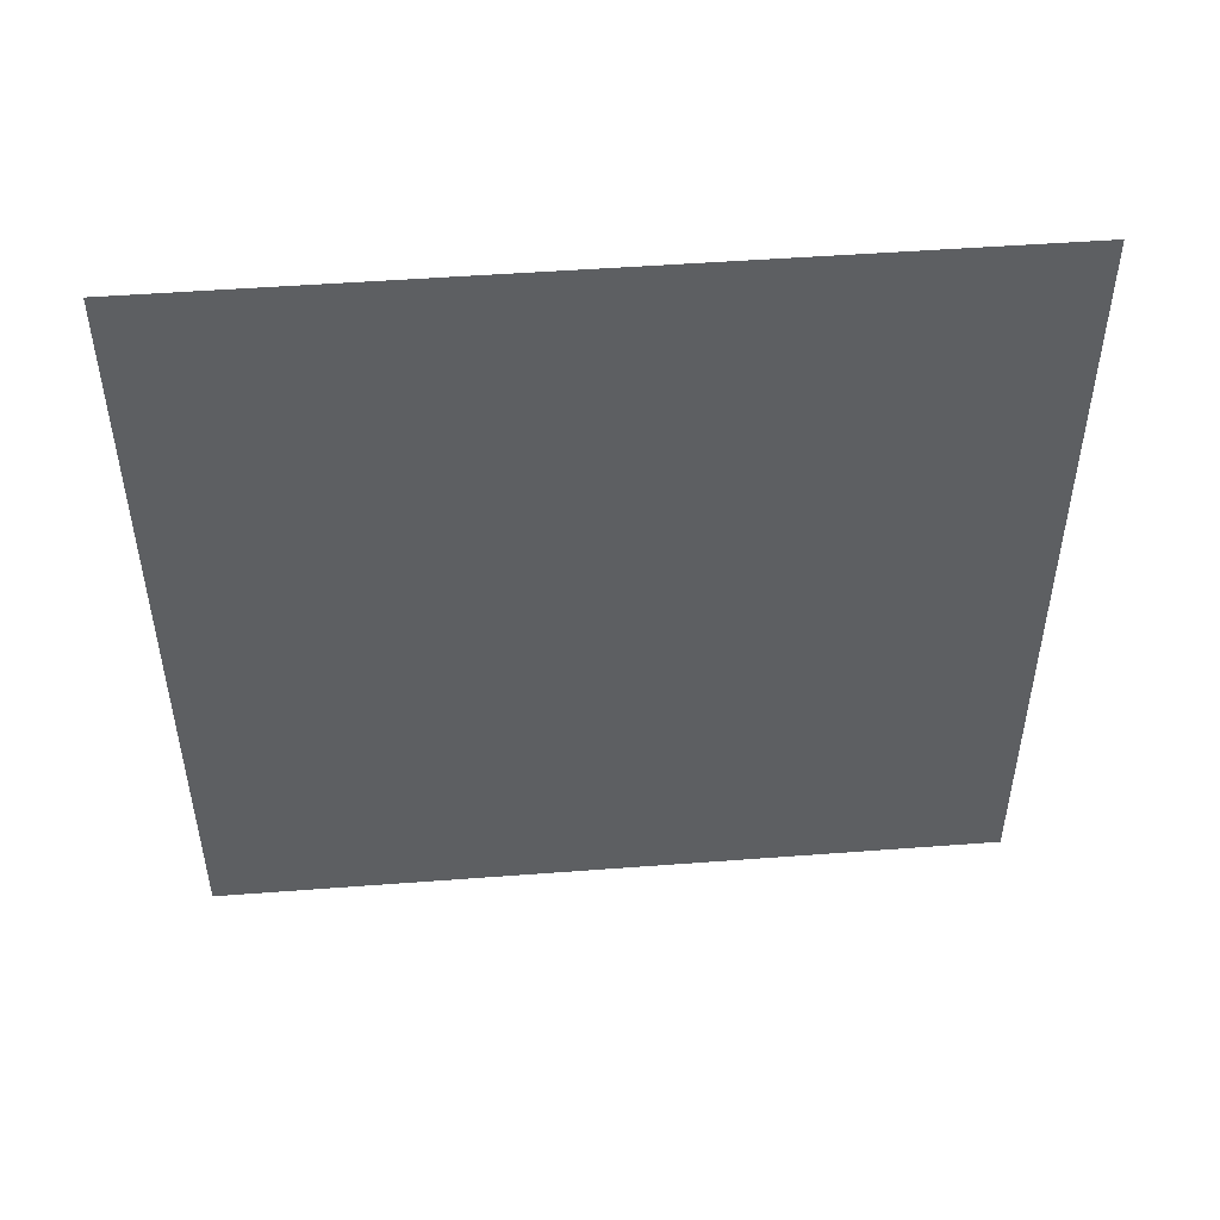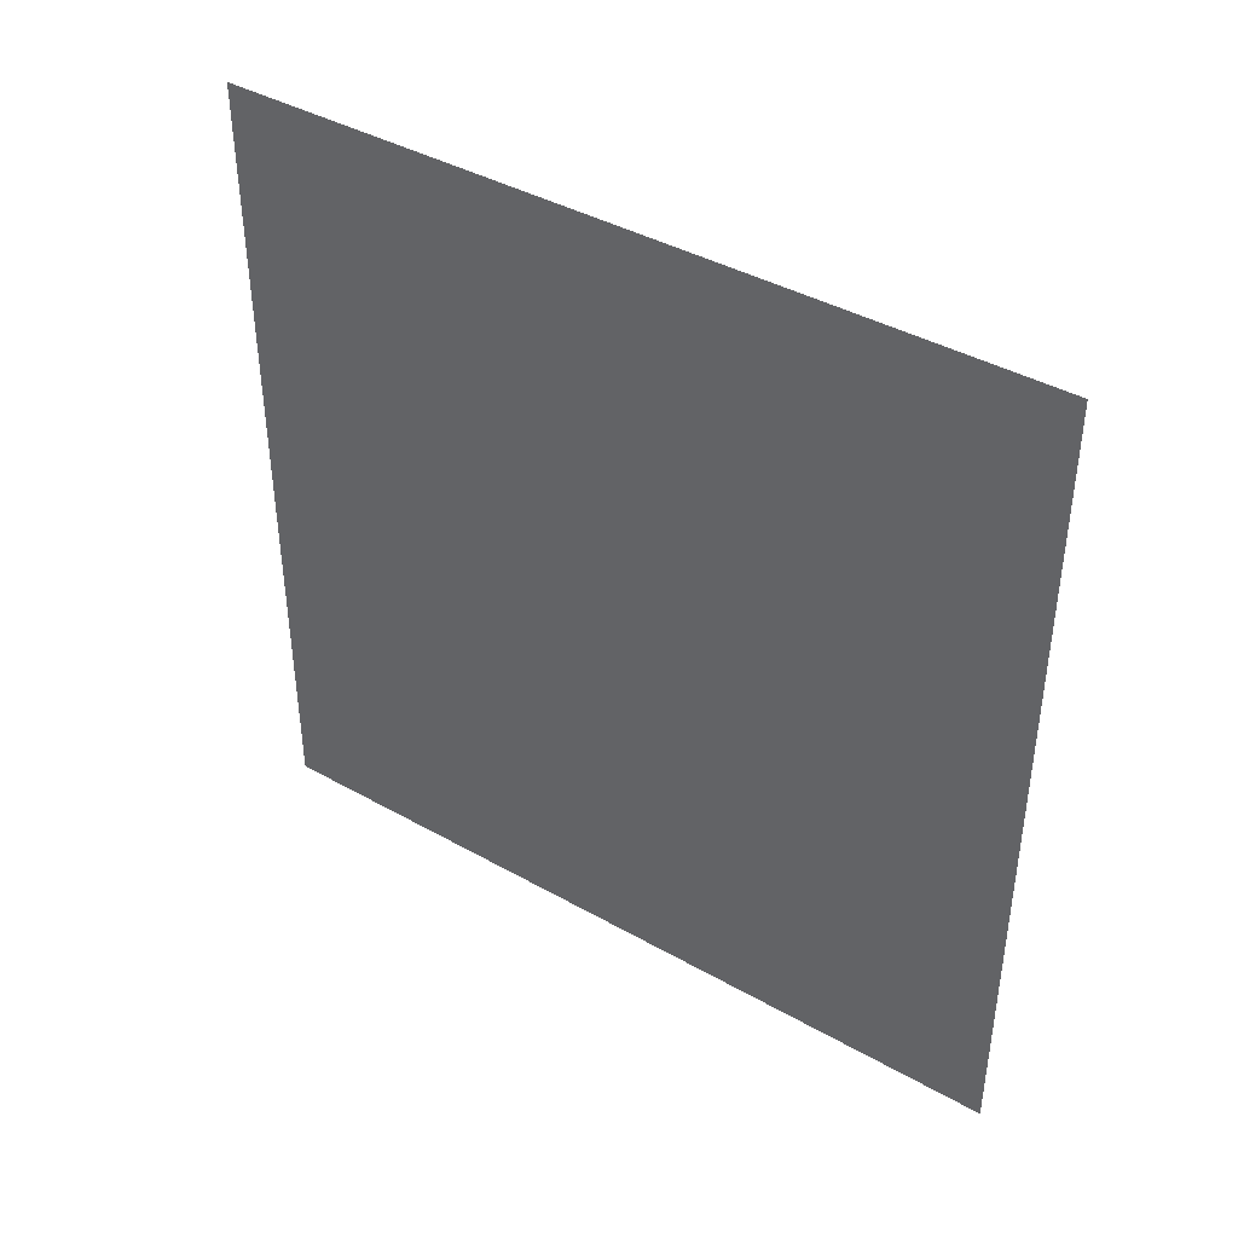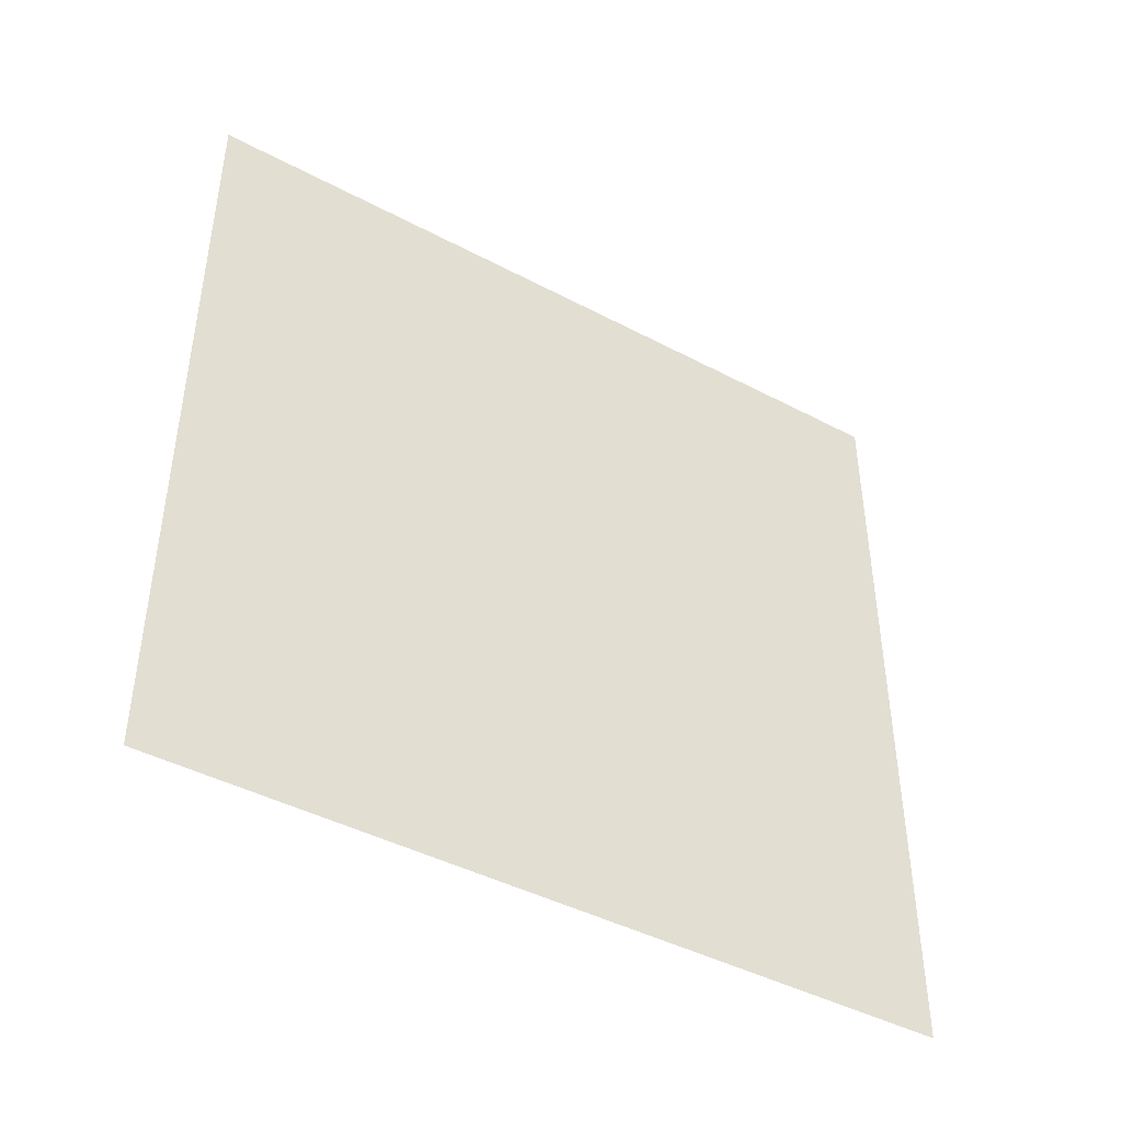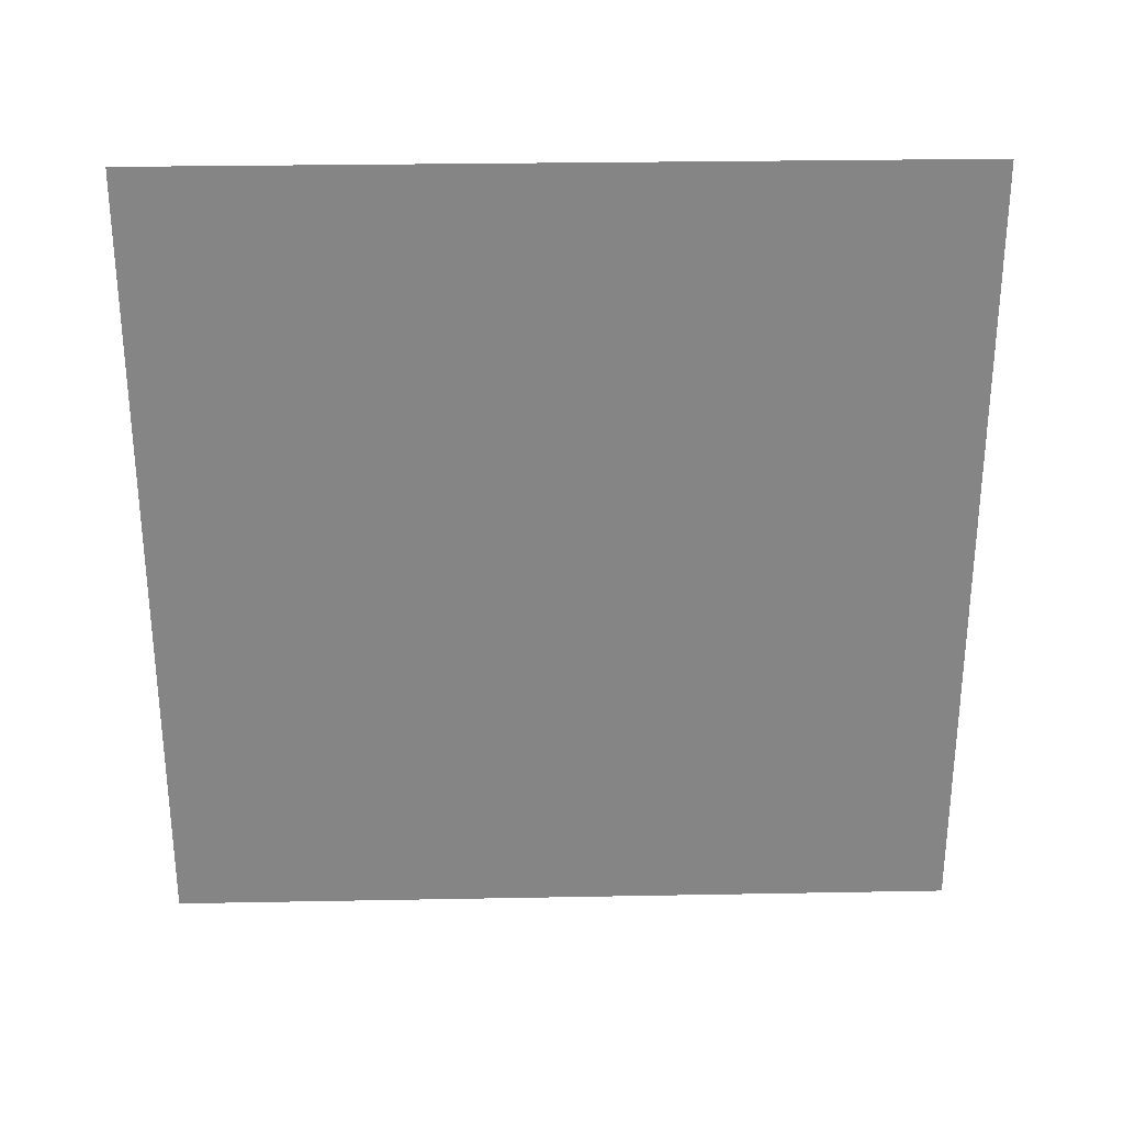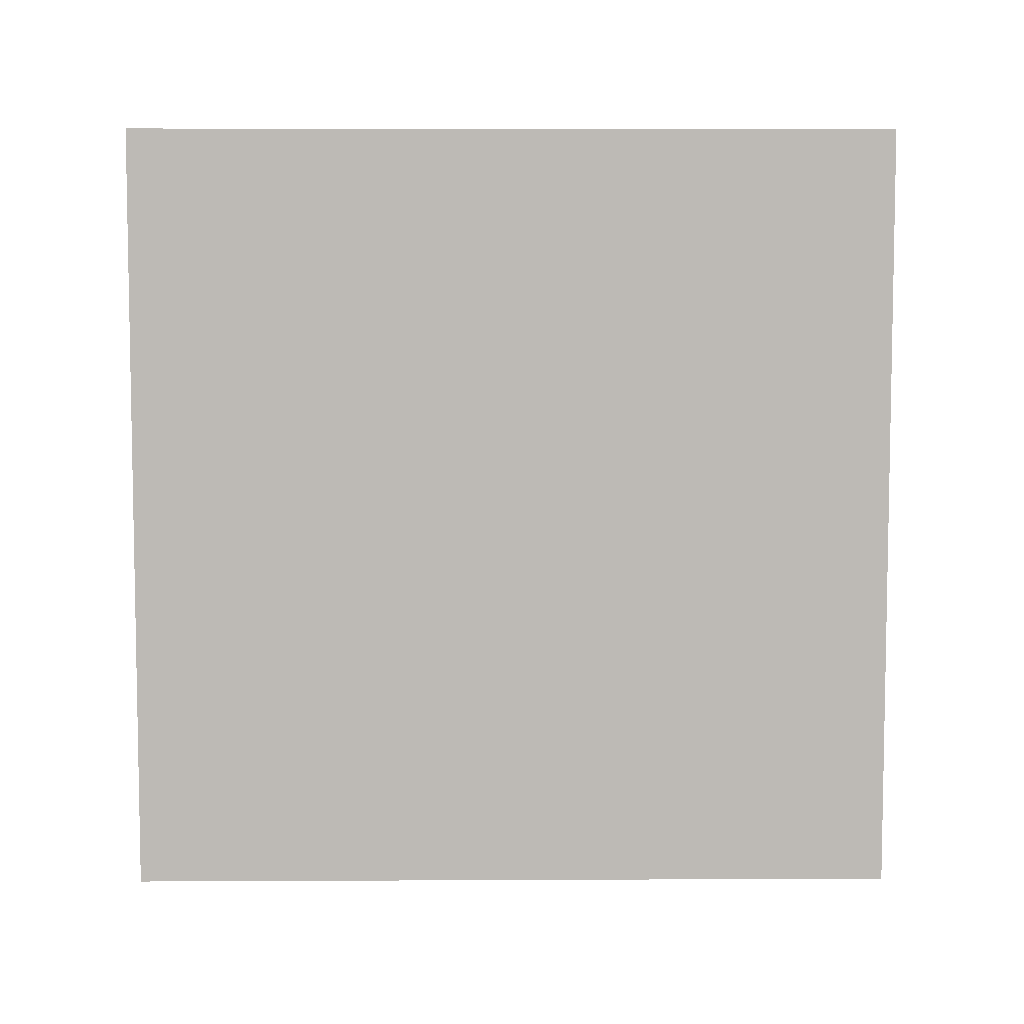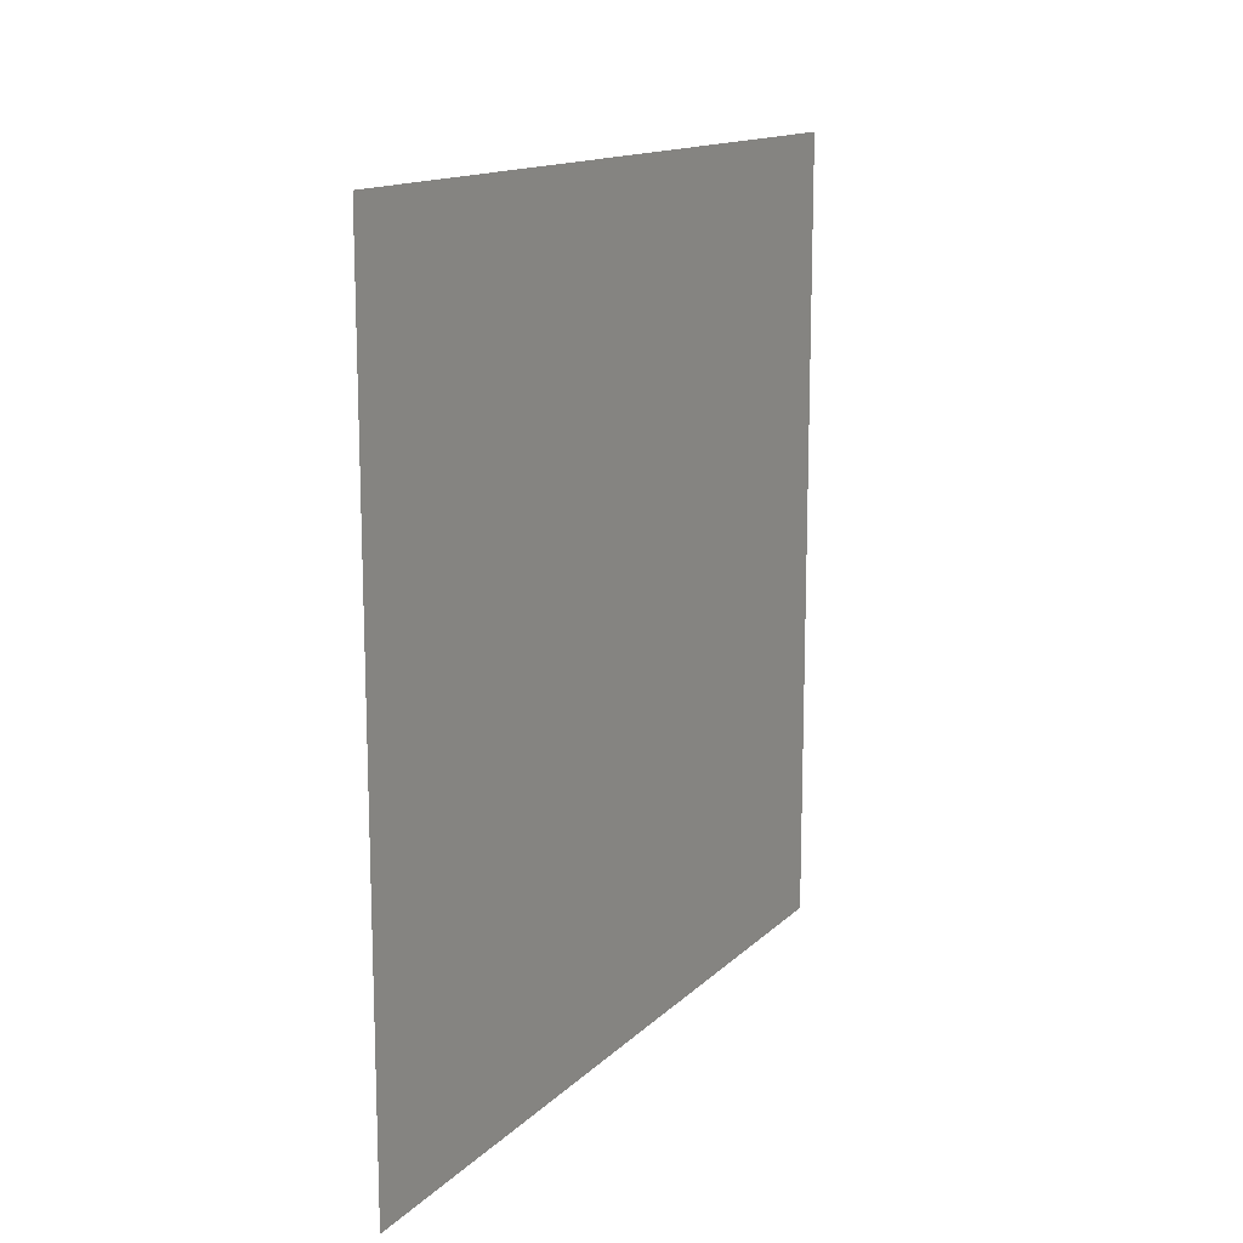
<metadata>
{"format":"obj","ext":"obj","renderer":"f3d","projection":"perspective","resolution":1024,"background":"white","views":[{"elev":49.1,"azim":-94.8,"up":"+Z"},{"elev":40.8,"azim":124.6,"up":"+Z"},{"elev":-43.7,"azim":58.1,"up":"+Z"},{"elev":28.5,"azim":-91.6,"up":"+Z"},{"elev":6.3,"azim":89.2,"up":"+Z"},{"elev":14.3,"azim":27.9,"up":"+Y"}]}
</metadata>
<code>
o Plane
v 0 -1 1
v -0 1 1
v 0 -1 -1
v -0 1 -1
f 2 3 1
f 2 4 3

</code>
